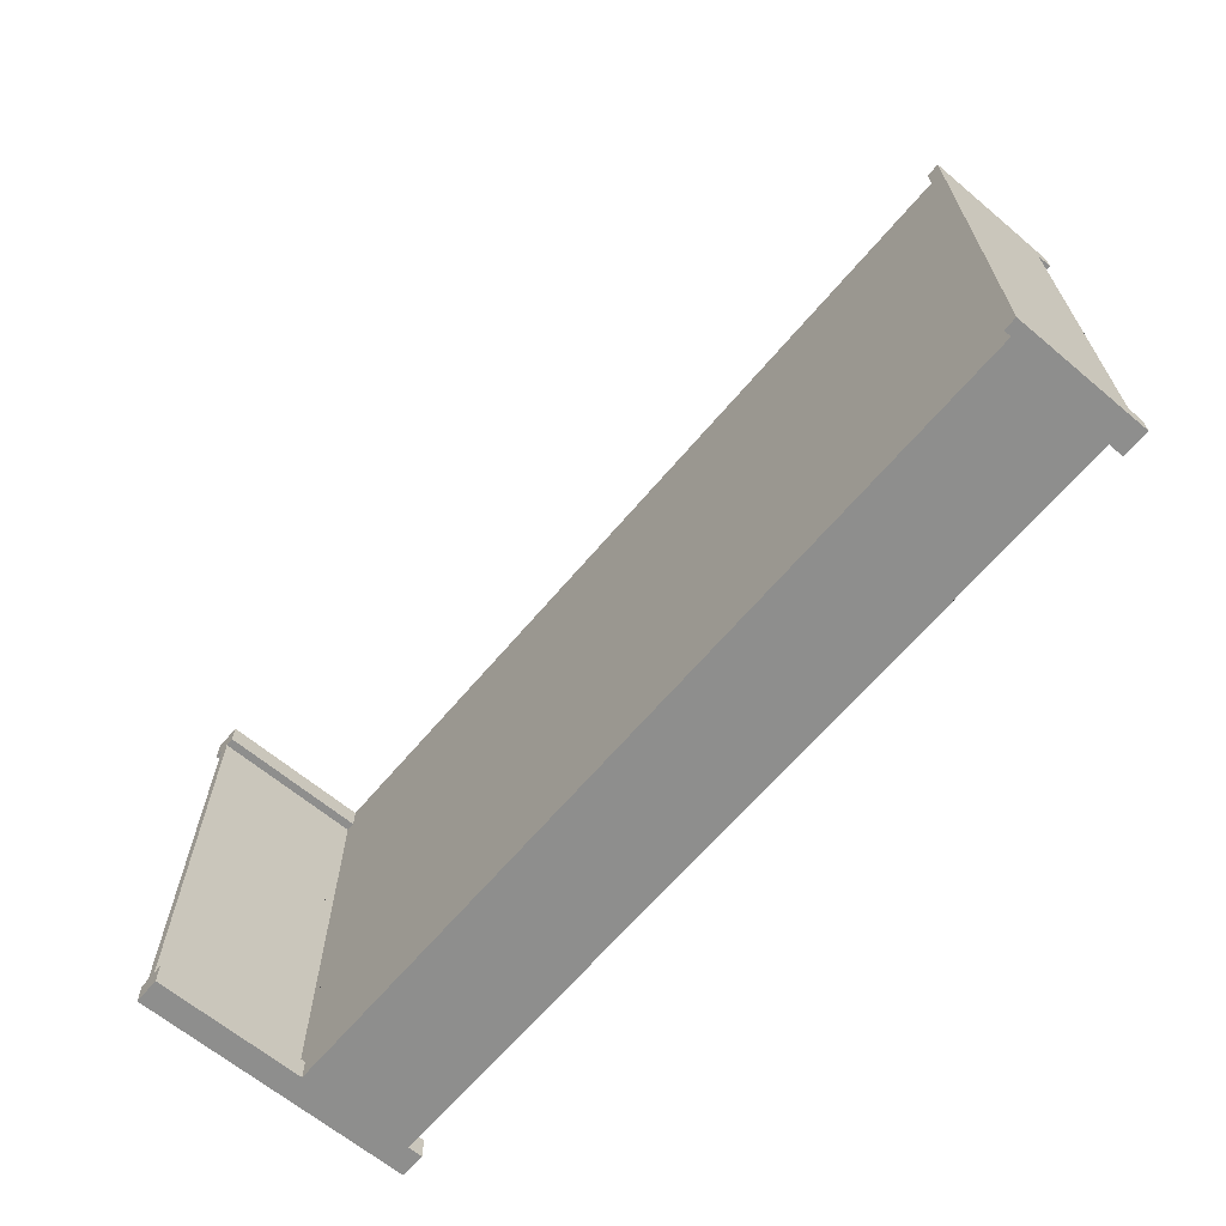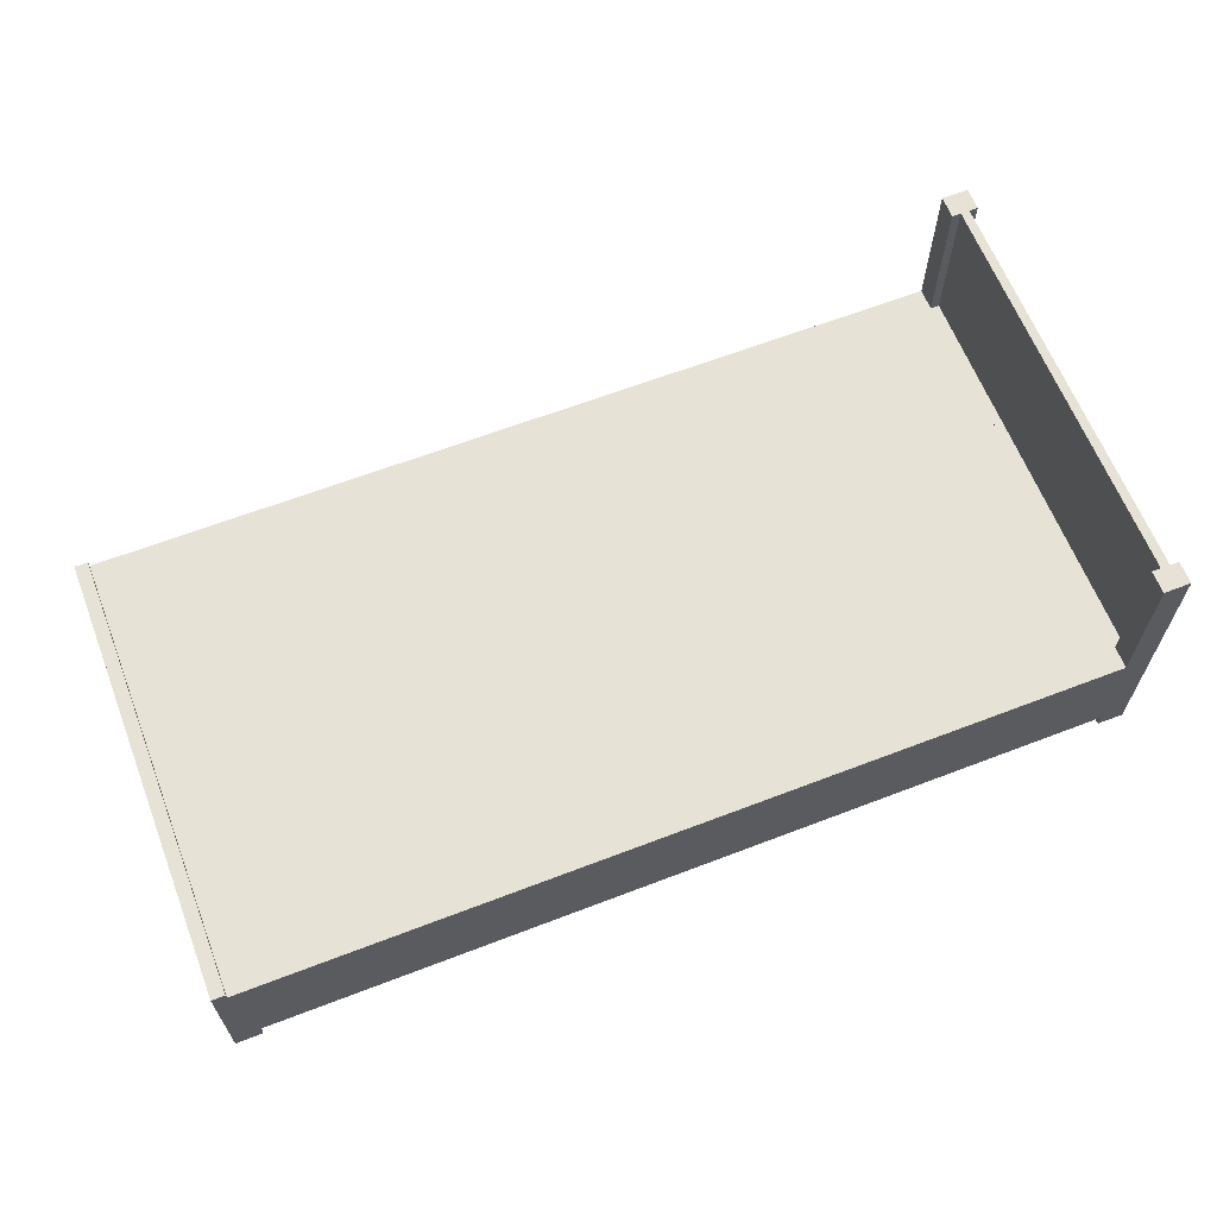
<metadata>
{"format":"obj","ext":"obj","renderer":"f3d","projection":"perspective","resolution":1024,"background":"white","views":[{"elev":-64.9,"azim":-130.1,"up":"+Z"},{"elev":63.6,"azim":-21.2,"up":"+Y"}]}
</metadata>
<code>
o Cube
v -2.349 0.8822 3.896
v -2.349 0.8822 6.556
v -7.706 0.8822 6.556
v -7.706 0.8822 3.896
v -2.349 0.2011 3.896
v -2.349 0.2011 6.556
v -7.706 0.2011 6.556
v -7.706 0.2011 3.896
v -2.506 0.8822 3.896
v -2.664 0.8822 3.896
v -2.821 0.8822 3.896
v -2.979 0.8822 3.896
v -3.137 0.8822 3.896
v -3.294 0.8822 3.896
v -3.452 0.8822 3.896
v -3.609 0.8822 3.896
v -3.767 0.8822 3.896
v -3.924 0.8822 3.896
v -4.082 0.8822 3.896
v -4.24 0.8822 3.896
v -4.397 0.8822 3.896
v -4.555 0.8822 3.896
v -4.712 0.8822 3.896
v -4.87 0.8822 3.896
v -5.027 0.8822 3.896
v -5.185 0.8822 3.896
v -5.343 0.8822 3.896
v -5.5 0.8822 3.896
v -5.658 0.8822 3.896
v -5.815 0.8822 3.896
v -5.973 0.8822 3.896
v -6.131 0.8822 3.896
v -6.288 0.8822 3.896
v -6.446 0.8822 3.896
v -6.603 0.8822 3.896
v -6.761 0.8822 3.896
v -6.918 0.8822 3.896
v -7.076 0.8822 3.896
v -7.234 0.8822 3.896
v -7.391 0.8822 3.896
v -7.549 0.8822 3.896
v -2.506 0.8822 6.556
v -2.664 0.8822 6.556
v -2.821 0.8822 6.556
v -2.979 0.8822 6.556
v -3.137 0.8822 6.556
v -3.294 0.8822 6.556
v -3.452 0.8822 6.556
v -3.609 0.8822 6.556
v -3.767 0.8822 6.556
v -3.924 0.8822 6.556
v -4.082 0.8822 6.556
v -4.24 0.8822 6.556
v -4.397 0.8822 6.556
v -4.555 0.8822 6.556
v -4.712 0.8822 6.556
v -4.87 0.8822 6.556
v -5.027 0.8822 6.556
v -5.185 0.8822 6.556
v -5.343 0.8822 6.556
v -5.5 0.8822 6.556
v -5.658 0.8822 6.556
v -5.815 0.8822 6.556
v -5.973 0.8822 6.556
v -6.131 0.8822 6.556
v -6.288 0.8822 6.556
v -6.446 0.8822 6.556
v -6.603 0.8822 6.556
v -6.761 0.8822 6.556
v -6.918 0.8822 6.556
v -7.076 0.8822 6.556
v -7.234 0.8822 6.556
v -7.391 0.8822 6.556
v -7.549 0.8822 6.556
v -2.506 0.2011 3.896
v -2.664 0.2011 3.896
v -2.821 0.2011 3.896
v -2.979 0.2011 3.896
v -3.137 0.2011 3.896
v -3.294 0.2011 3.896
v -3.452 0.2011 3.896
v -3.609 0.2011 3.896
v -3.767 0.2011 3.896
v -3.924 0.2011 3.896
v -4.082 0.2011 3.896
v -4.24 0.2011 3.896
v -4.397 0.2011 3.896
v -4.555 0.2011 3.896
v -4.712 0.2011 3.896
v -4.87 0.2011 3.896
v -5.027 0.2011 3.896
v -5.185 0.2011 3.896
v -5.343 0.2011 3.896
v -5.5 0.2011 3.896
v -5.658 0.2011 3.896
v -5.815 0.2011 3.896
v -5.973 0.2011 3.896
v -6.131 0.2011 3.896
v -6.288 0.2011 3.896
v -6.446 0.2011 3.896
v -6.603 0.2011 3.896
v -6.761 0.2011 3.896
v -6.918 0.2011 3.896
v -7.076 0.2011 3.896
v -7.234 0.2011 3.896
v -7.391 0.2011 3.896
v -7.549 0.2011 3.896
v -2.506 0.2011 6.556
v -2.664 0.2011 6.556
v -2.821 0.2011 6.556
v -2.979 0.2011 6.556
v -3.137 0.2011 6.556
v -3.294 0.2011 6.556
v -3.452 0.2011 6.556
v -3.609 0.2011 6.556
v -3.767 0.2011 6.556
v -3.924 0.2011 6.556
v -4.082 0.2011 6.556
v -4.24 0.2011 6.556
v -4.397 0.2011 6.556
v -4.555 0.2011 6.556
v -4.712 0.2011 6.556
v -4.87 0.2011 6.556
v -5.027 0.2011 6.556
v -5.185 0.2011 6.556
v -5.343 0.2011 6.556
v -5.5 0.2011 6.556
v -5.658 0.2011 6.556
v -5.815 0.2011 6.556
v -5.973 0.2011 6.556
v -6.131 0.2011 6.556
v -6.288 0.2011 6.556
v -6.446 0.2011 6.556
v -6.603 0.2011 6.556
v -6.761 0.2011 6.556
v -6.918 0.2011 6.556
v -7.076 0.2011 6.556
v -7.234 0.2011 6.556
v -7.391 0.2011 6.556
v -7.549 0.2011 6.556
v -2.349 0.8822 4.029
v -2.349 0.8822 4.162
v -2.349 0.8822 4.295
v -2.349 0.8822 4.428
v -2.349 0.8822 4.561
v -2.349 0.8822 4.694
v -2.349 0.8822 4.827
v -2.349 0.8822 4.96
v -2.349 0.8822 5.093
v -2.349 0.8822 5.226
v -2.349 0.8822 5.359
v -2.349 0.8822 5.492
v -2.349 0.8822 5.625
v -2.349 0.8822 5.758
v -2.349 0.8822 5.891
v -2.349 0.8822 6.024
v -2.349 0.8822 6.157
v -2.349 0.8822 6.29
v -2.349 0.8822 6.423
v -7.706 0.8822 6.423
v -7.706 0.8822 6.29
v -7.706 0.8822 6.157
v -7.706 0.8822 6.024
v -7.706 0.8822 5.891
v -7.706 0.8822 5.758
v -7.706 0.8822 5.625
v -7.706 0.8822 5.492
v -7.706 0.8822 5.359
v -7.706 0.8822 5.226
v -7.706 0.8822 5.093
v -7.706 0.8822 4.96
v -7.706 0.8822 4.827
v -7.706 0.8822 4.694
v -7.706 0.8822 4.561
v -7.706 0.8822 4.428
v -7.706 0.8822 4.295
v -7.706 0.8822 4.162
v -7.706 0.8822 4.029
v -2.349 0.2011 4.029
v -2.349 0.2011 4.162
v -2.349 0.2011 4.295
v -2.349 0.2011 4.428
v -2.349 0.2011 4.561
v -2.349 0.2011 4.694
v -2.349 0.2011 4.827
v -2.349 0.2011 4.96
v -2.349 0.2011 5.093
v -2.349 0.2011 5.226
v -2.349 0.2011 5.359
v -2.349 0.2011 5.492
v -2.349 0.2011 5.625
v -2.349 0.2011 5.758
v -2.349 0.2011 5.891
v -2.349 0.2011 6.024
v -2.349 0.2011 6.157
v -2.349 0.2011 6.29
v -2.349 0.2011 6.423
v -7.706 0.2011 6.423
v -7.706 0.2011 6.29
v -7.706 0.2011 6.157
v -7.706 0.2011 6.024
v -7.706 0.2011 5.891
v -7.706 0.2011 5.758
v -7.706 0.2011 5.625
v -7.706 0.2011 5.492
v -7.706 0.2011 5.359
v -7.706 0.2011 5.226
v -7.706 0.2011 5.093
v -7.706 0.2011 4.96
v -7.706 0.2011 4.827
v -7.706 0.2011 4.694
v -7.706 0.2011 4.561
v -7.706 0.2011 4.428
v -7.706 0.2011 4.295
v -7.706 0.2011 4.162
v -7.706 0.2011 4.029
v -2.506 0.2011 4.029
v -2.506 0.2011 6.423
v -7.549 0.2011 4.029
v -7.549 0.2011 6.423
v -2.506 0.8822 6.423
v -2.506 0.8822 6.29
v -2.506 0.8822 6.157
v -2.506 0.8822 6.024
v -2.506 0.8822 5.891
v -2.506 0.8822 5.758
v -2.506 0.8822 5.625
v -2.506 0.8822 5.492
v -2.506 0.8822 5.359
v -2.506 0.8822 5.226
v -2.506 0.8822 5.093
v -2.506 0.8822 4.96
v -2.506 0.8822 4.827
v -2.506 0.8822 4.694
v -2.506 0.8822 4.561
v -2.506 0.8822 4.428
v -2.506 0.8822 4.295
v -2.506 0.8822 4.162
v -2.506 0.8822 4.029
v -2.349 0.2011 6.423
v -2.349 0.2011 6.556
v -7.549 0.2011 3.896
v -7.706 0.2011 3.896
v -7.549 0.2011 6.556
v -7.706 0.2011 6.556
v -7.706 0.2011 4.029
v -2.349 0.2011 3.896
v -2.506 0.2011 3.896
v -2.506 0.2011 6.556
v -2.506 0.2011 6.423
v -7.549 0.2011 6.423
v -2.349 0.2011 4.029
v -7.706 0.2011 6.423
v -2.506 0.2011 4.029
v -7.549 0.2011 4.029
v -2.349 0.1116 6.423
v -2.349 0.1116 6.556
v -7.549 0.1116 3.896
v -7.706 0.1116 3.896
v -7.549 0.1116 6.556
v -7.706 0.1116 6.556
v -7.706 0.1116 4.029
v -2.349 0.1116 3.896
v -2.506 0.1116 3.896
v -2.506 0.1116 6.556
v -2.506 0.1116 6.423
v -7.549 0.1116 6.423
v -2.349 0.1116 4.029
v -7.706 0.1116 6.423
v -2.506 0.1116 4.029
v -7.549 0.1116 4.029
v -7.588 0.8822 3.896
v -7.628 0.8822 3.896
v -7.667 0.8822 3.896
v -7.588 0.8822 6.556
v -7.628 0.8822 6.556
v -7.667 0.8822 6.556
v -7.588 0.2011 3.896
v -7.628 0.2011 3.896
v -7.667 0.2011 3.896
v -7.588 0.2011 6.556
v -7.628 0.2011 6.556
v -7.667 0.2011 6.556
v -7.667 0.2011 4.029
v -7.628 0.2011 4.029
v -7.588 0.2011 4.029
v -7.667 0.2011 6.423
v -7.628 0.2011 6.423
v -7.588 0.2011 6.423
v -7.628 0.8822 4.029
v -7.628 0.8822 4.162
v -7.628 0.8822 4.295
v -7.628 0.8822 4.428
v -7.628 0.8822 4.561
v -7.628 0.8822 4.694
v -7.628 0.8822 4.827
v -7.628 0.8822 4.96
v -7.628 0.8822 5.093
v -7.628 0.8822 5.226
v -7.628 0.8822 5.359
v -7.628 0.8822 5.492
v -7.628 0.8822 5.625
v -7.628 0.8822 5.758
v -7.628 0.8822 5.891
v -7.628 0.8822 6.024
v -7.628 0.8822 6.157
v -7.628 0.8822 6.29
v -7.628 0.8822 6.423
v -7.588 0.2011 3.896
v -7.628 0.2011 3.896
v -7.667 0.2011 3.896
v -7.588 0.2011 6.556
v -7.628 0.2011 6.556
v -7.667 0.2011 6.556
v -7.667 0.2011 4.029
v -7.628 0.2011 4.029
v -7.588 0.2011 4.029
v -7.667 0.2011 6.423
v -7.628 0.2011 6.423
v -7.588 0.2011 6.423
v -7.588 0.1116 3.896
v -7.628 0.1116 3.896
v -7.667 0.1116 3.896
v -7.588 0.1116 6.556
v -7.628 0.1116 6.556
v -7.667 0.1116 6.556
v -7.667 0.1116 4.029
v -7.628 0.1116 4.029
v -7.588 0.1116 4.029
v -7.667 0.1116 6.423
v -7.628 0.1116 6.423
v -7.588 0.1116 6.423
v -2.349 1.787 6.423
v -2.349 1.787 6.556
v -2.349 1.787 3.896
v -2.506 1.787 3.896
v -2.506 1.787 6.556
v -2.506 1.787 4.029
v -2.349 1.787 4.029
v -2.506 1.787 6.423
v -2.401 0.8822 6.556
v -2.454 0.8822 6.556
v -2.401 0.2011 3.896
v -2.454 0.2011 3.896
v -2.401 0.2011 6.556
v -2.454 0.2011 6.556
v -2.401 0.8822 4.029
v -2.454 0.8822 4.029
v -2.401 0.8822 4.162
v -2.454 0.8822 4.162
v -2.401 0.8822 4.295
v -2.454 0.8822 4.295
v -2.401 0.8822 4.428
v -2.454 0.8822 4.428
v -2.401 0.8822 4.561
v -2.454 0.8822 4.561
v -2.401 0.8822 4.694
v -2.454 0.8822 4.694
v -2.401 0.8822 4.827
v -2.454 0.8822 4.827
v -2.401 0.8822 4.96
v -2.454 0.8822 4.96
v -2.401 0.8822 5.093
v -2.454 0.8822 5.093
v -2.401 0.8822 5.226
v -2.454 0.8822 5.226
v -2.401 0.8822 5.359
v -2.454 0.8822 5.359
v -2.401 0.8822 5.492
v -2.454 0.8822 5.492
v -2.401 0.8822 5.625
v -2.454 0.8822 5.625
v -2.401 0.8822 5.758
v -2.454 0.8822 5.758
v -2.401 0.8822 5.891
v -2.454 0.8822 5.891
v -2.401 0.8822 6.024
v -2.454 0.8822 6.024
v -2.401 0.8822 6.157
v -2.454 0.8822 6.157
v -2.401 0.8822 6.29
v -2.454 0.8822 6.29
v -2.401 0.8822 6.423
v -2.454 0.8822 6.423
v -2.454 0.2011 4.029
v -2.401 0.2011 4.029
v -2.454 0.2011 6.423
v -2.401 0.2011 6.423
v -2.401 0.2011 3.896
v -2.454 0.2011 3.896
v -2.401 0.2011 6.556
v -2.454 0.2011 6.556
v -2.454 0.2011 4.029
v -2.401 0.2011 4.029
v -2.454 0.2011 6.423
v -2.401 0.2011 6.423
v -2.401 0.1116 3.896
v -2.454 0.1116 3.896
v -2.401 0.1116 6.556
v -2.454 0.1116 6.556
v -2.454 0.1116 4.029
v -2.401 0.1116 4.029
v -2.454 0.1116 6.423
v -2.401 0.1116 6.423
v -2.401 1.787 3.896
v -2.454 1.787 3.896
v -2.401 1.787 6.556
v -2.454 1.787 6.556
v -2.401 1.787 4.029
v -2.454 1.787 4.029
v -2.401 1.787 6.423
v -2.454 1.787 6.423
v -2.401 0.8822 6.423
v -2.454 0.8822 6.423
v -2.401 1.787 6.423
v -2.454 1.787 6.423
v -7.667 0.9265 3.896
v -7.706 0.9265 3.896
v -7.667 0.9265 6.556
v -7.706 0.9265 6.556
v -7.706 0.9265 4.029
v -7.706 0.9265 6.423
v -7.706 0.9265 6.29
v -7.706 0.9265 6.157
v -7.706 0.9265 6.024
v -7.706 0.9265 5.891
v -7.706 0.9265 5.758
v -7.706 0.9265 5.625
v -7.706 0.9265 5.492
v -7.706 0.9265 5.359
v -7.706 0.9265 5.226
v -7.706 0.9265 5.093
v -7.706 0.9265 4.96
v -7.706 0.9265 4.827
v -7.706 0.9265 4.694
v -7.706 0.9265 4.561
v -7.706 0.9265 4.428
v -7.706 0.9265 4.295
v -7.706 0.9265 4.162
v -7.628 0.9265 3.896
v -7.628 0.9265 6.556
v -7.628 0.9265 6.423
v -7.628 0.9265 6.29
v -7.628 0.9265 6.157
v -7.628 0.9265 6.024
v -7.628 0.9265 5.891
v -7.628 0.9265 5.758
v -7.628 0.9265 5.625
v -7.628 0.9265 5.492
v -7.628 0.9265 5.359
v -7.628 0.9265 5.226
v -7.628 0.9265 5.093
v -7.628 0.9265 4.96
v -7.628 0.9265 4.827
v -7.628 0.9265 4.694
v -7.628 0.9265 4.561
v -7.628 0.9265 4.428
v -7.628 0.9265 4.295
v -7.628 0.9265 4.162
v -7.628 0.9265 4.029
v -2.349 0.8822 3.896
v -7.706 0.8822 3.896
v -2.349 0.2011 3.896
v -7.706 0.2011 3.896
v -2.506 0.8822 3.896
v -2.664 0.8822 3.896
v -2.821 0.8822 3.896
v -2.979 0.8822 3.896
v -3.137 0.8822 3.896
v -3.294 0.8822 3.896
v -3.452 0.8822 3.896
v -3.609 0.8822 3.896
v -3.767 0.8822 3.896
v -3.924 0.8822 3.896
v -4.082 0.8822 3.896
v -4.24 0.8822 3.896
v -4.397 0.8822 3.896
v -4.555 0.8822 3.896
v -4.712 0.8822 3.896
v -4.87 0.8822 3.896
v -5.027 0.8822 3.896
v -5.185 0.8822 3.896
v -5.343 0.8822 3.896
v -5.5 0.8822 3.896
v -5.658 0.8822 3.896
v -5.815 0.8822 3.896
v -5.973 0.8822 3.896
v -6.131 0.8822 3.896
v -6.288 0.8822 3.896
v -6.446 0.8822 3.896
v -6.603 0.8822 3.896
v -6.761 0.8822 3.896
v -6.918 0.8822 3.896
v -7.076 0.8822 3.896
v -7.234 0.8822 3.896
v -7.391 0.8822 3.896
v -7.549 0.8822 3.896
v -2.506 0.2011 3.896
v -2.664 0.2011 3.896
v -2.821 0.2011 3.896
v -2.979 0.2011 3.896
v -3.137 0.2011 3.896
v -3.294 0.2011 3.896
v -3.452 0.2011 3.896
v -3.609 0.2011 3.896
v -3.767 0.2011 3.896
v -3.924 0.2011 3.896
v -4.082 0.2011 3.896
v -4.24 0.2011 3.896
v -4.397 0.2011 3.896
v -4.555 0.2011 3.896
v -4.712 0.2011 3.896
v -4.87 0.2011 3.896
v -5.027 0.2011 3.896
v -5.185 0.2011 3.896
v -5.343 0.2011 3.896
v -5.5 0.2011 3.896
v -5.658 0.2011 3.896
v -5.815 0.2011 3.896
v -5.973 0.2011 3.896
v -6.131 0.2011 3.896
v -6.288 0.2011 3.896
v -6.446 0.2011 3.896
v -6.603 0.2011 3.896
v -6.761 0.2011 3.896
v -6.918 0.2011 3.896
v -7.076 0.2011 3.896
v -7.234 0.2011 3.896
v -7.391 0.2011 3.896
v -7.549 0.2011 3.896
v -7.549 0.2011 3.896
v -7.706 0.2011 3.896
v -2.349 0.2011 3.896
v -2.506 0.2011 3.896
v -7.549 0.1116 3.896
v -7.706 0.1116 3.896
v -2.349 0.1116 3.896
v -2.506 0.1116 3.896
v -7.588 0.8822 3.896
v -7.628 0.8822 3.896
v -7.667 0.8822 3.896
v -7.588 0.2011 3.896
v -7.628 0.2011 3.896
v -7.667 0.2011 3.896
v -7.588 0.2011 3.896
v -7.628 0.2011 3.896
v -7.667 0.2011 3.896
v -7.588 0.1116 3.896
v -7.628 0.1116 3.896
v -7.667 0.1116 3.896
v -2.349 1.787 3.896
v -2.506 1.787 3.896
v -2.401 0.8822 3.896
v -2.454 0.8822 3.896
v -2.401 0.2011 3.896
v -2.454 0.2011 3.896
v -2.401 0.2011 3.896
v -2.454 0.2011 3.896
v -2.401 0.1116 3.896
v -2.454 0.1116 3.896
v -2.401 1.787 3.896
v -2.454 1.787 3.896
f 221 222 223 224 225 226 227 228 229 230 231 232 233 234 235 236 237 238 239 9 10 11 12 13 14 15 16 17 18 19 20 21 22 23 24 25 26 27 28 29 30 31 32 33 34 35 36 37 38 39 40 41 272 273 290 291 292 293 294 295 296 297 298 299 300 301 302 303 304 305 306 307 308 276 275 74 73 72 71 70 69 68 67 66 65 64 63 62 61 60 59 58 57 56 55 54 53 52 51 50 49 48 47 46 45 44 43 42
f 298 297 296 295 294 293 292 291 290 273 440 460 459 458 457 456 455 454 453 452 451 450 449 448 447 446 445 444 443 442 441 276 308 307 306 305 304 303 302 301 300 299
f 283 282 281 140 74 275 276 277 3 7
f 158 157 156 155 154 153 152 151 150 149 148 147 146 145 144 143 142 141 347 349 351 353 355 357 359 361 363 365 367 369 371 373 375 377 379 381 383 159
f 168 167 166 165 164 163 162 161 160 3 420 422 423 424 425 426 427 428 429 430 431 432 433 434 435 436 437 438 439 421 418 4 178 177 176 175 174 173 172 171 170 169
f 250 266 265 249
f 8 243 246 216
f 198 253 245 7
f 244 260 267 251
f 253 269 261 245
f 248 264 270 254
f 243 259 262 246
f 255 271 258 242
f 4 418 417 440 273 274
f 317 316 315 246 262 327 328 329 271 255
f 239 338 336 9
f 348 410 338 239
f 42 337 340 221
f 221 340 412 384
f 384 412 411 383
f 141 339 409 347
f 348 414 416 410
f 391 392 249 265 400 399 257 241
f 410 409 339 335 405 406 336 338
f 318 319 320 251 267 332 331 330 269 253
f 394 393 254 270 401 402 268 252
f 395 396 240 256 404 403 266 250
f 381 382 384 383
f 379 380 382 381
f 377 378 380 379
f 375 376 378 377
f 373 374 376 375
f 371 372 374 373
f 369 370 372 371
f 367 368 370 369
f 346 345 6 2 341 342 42 108
f 342 341 2 334 407 408 337 42
f 410 416 415 409
f 419 441 442 443 444 445 446 447 448 449 450 451 452 453 454 455 456 457 458 459 460 440 417 418 421 439 438 437 436 435 434 433 432 431 430 429 428 427 426 425 424 423 422 420
f 348 239 238 237 236 235 234 233 232 231 230 229 228 227 226 225 224 223 222 221 384 382 380 378 376 374 372 370 368 366 364 362 360 358 356 354 352 350
f 276 441 419 420 3 277
f 216 215 214 213 212 211 210 209 208 207 206 205 204 203 202 201 200 199 198 7 3 160 161 162 163 164 165 166 167 168 169 170 171 172 173 174 175 176 177 178 4 8
f 42 43 44 45 46 47 48 49 50 51 52 53 54 55 56 57 58 59 60 61 62 63 64 65 66 67 68 69 70 71 72 73 74 140 139 138 137 136 135 134 133 132 131 130 129 128 127 126 125 124 123 122 121 120 119 118 117 116 115 114 113 112 111 110 109 108
f 312 313 314 245 261 326 325 324 260 244
f 498 499 500 501 502 503 504 505 506 507 508 509 510 511 512 513 514 515 516 517 518 519 520 521 522 523 524 525 526 527 528 529 530 497 496 495 494 493 492 491 490 489 488 487 486 485 484 483 482 481 480 479 478 477 476 475 474 473 472 471 470 469 468 467 466 465
f 541 540 539 497 530 542 543 544 464 462
f 547 546 545 531 535 548 549 550 536 532
f 558 557 533 537 559 560 538 534
f 553 554 465 552 562 561 551 461
f 554 553 461 463 555 556 498 465
f 408 407 334 333 411 412 340 337
f 281 312 244 140
f 159 2 6 197
f 286 317 255 219
f 1 335 339 141
f 280 311 243 8
f 1 141 179 5
f 6 241 240 197
f 218 250 249 108
f 179 252 247 5
f 344 390 248 75
f 75 248 254 217
f 386 394 252 179
f 287 318 253 198
f 140 244 251 220
f 219 255 242 107
f 387 395 250 218
f 345 391 241 6
f 330 326 261 269
f 403 400 265 266
f 398 401 270 264
f 323 327 262 259
f 241 257 256 240
f 252 268 263 247
f 258 271 329 321
f 321 329 328 322
f 322 328 327 323
f 267 260 324 332
f 332 324 325 331
f 331 325 326 330
f 220 251 320 289
f 289 320 319 288
f 288 319 318 287
f 288 287 198 199 200 201 202 203 204 205 206 207 208 209 210 211 212 213 214 215 216 284 285 286 219 107 106 105 104 103 102 101 100 99 98 97 96 95 94 93 92 91 90 89 88 87 86 85 84 83 82 81 80 79 78 77 76 75 217 385 386 179 180 181 182 183 184 185 186 187 188 189 190 191 192 193 194 195 196 197 388 387 218 108 109 110 111 112 113 114 115 116 117 118 119 120 121 122 123 124 125 126 127 128 129 130 131 132 133 134 135 136 137 138 139 140 220 289
f 107 242 309 278
f 278 309 310 279
f 279 310 311 280
f 216 246 315 284
f 284 315 316 285
f 285 316 317 286
f 7 245 314 283
f 283 314 313 282
f 282 313 312 281
f 383 411 333 159
f 159 333 334 2
f 263 268 402 397
f 397 402 401 398
f 256 257 399 404
f 404 399 400 403
f 108 249 392 346
f 346 392 391 345
f 197 240 396 388
f 388 396 395 387
f 217 254 393 385
f 385 393 394 386
f 5 247 389 343
f 343 389 390 344
f 365 366 368 367
f 363 364 366 365
f 361 362 364 363
f 359 360 362 361
f 357 358 360 359
f 355 356 358 357
f 353 354 356 355
f 351 352 354 353
f 349 350 352 351
f 347 348 350 349
f 413 415 416 414
f 409 415 413 347
f 347 413 414 348
f 141 142 143 144 145 146 147 148 149 150 151 152 153 154 155 156 157 158 159 197 196 195 194 193 192 191 190 189 188 187 186 185 184 183 182 181 180 179

</code>
